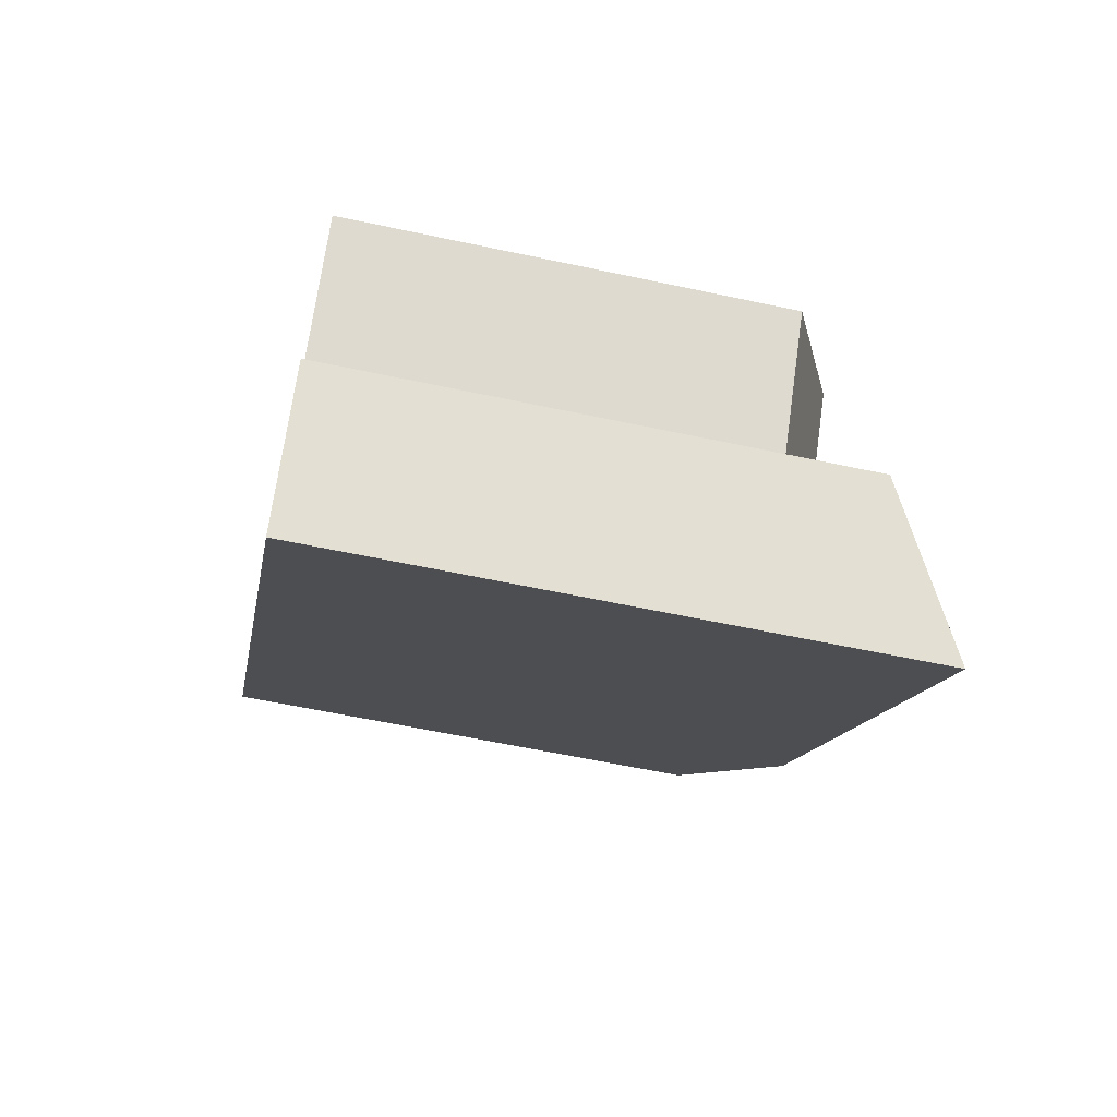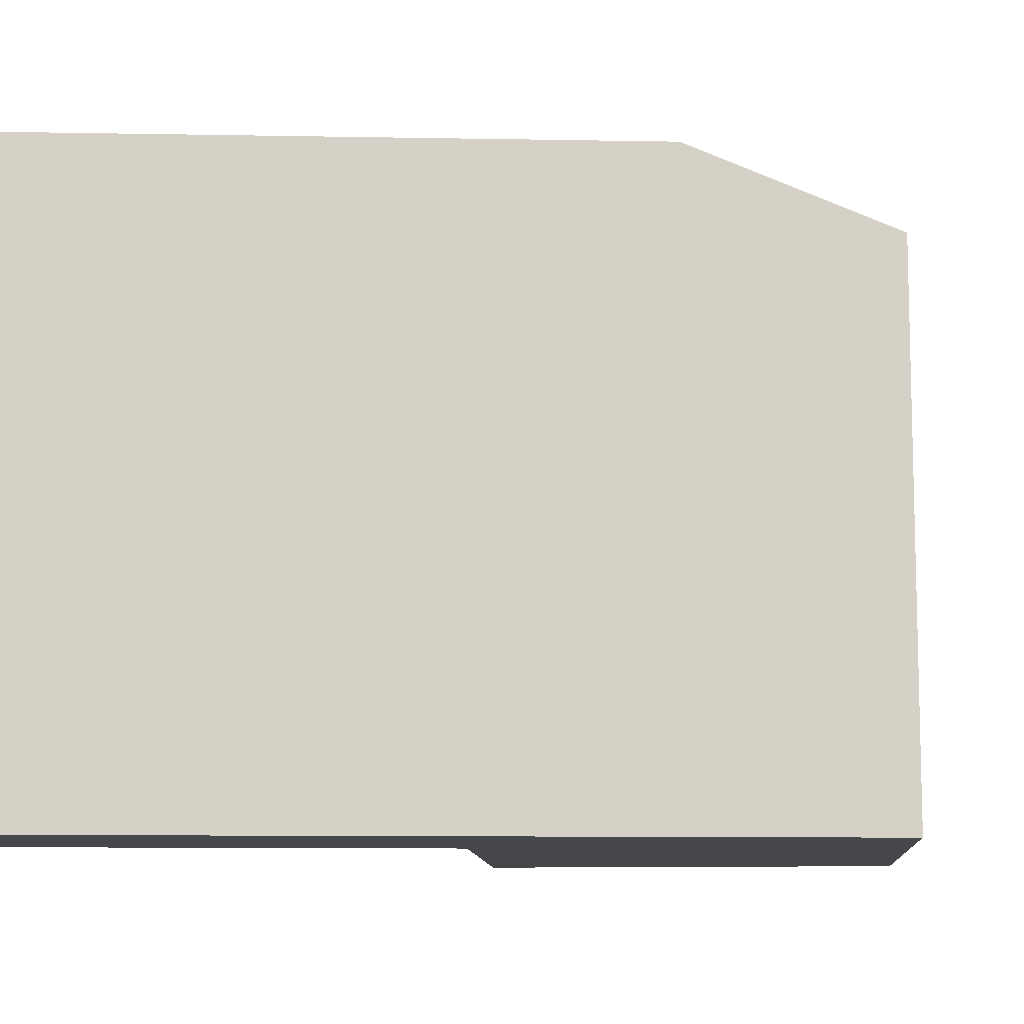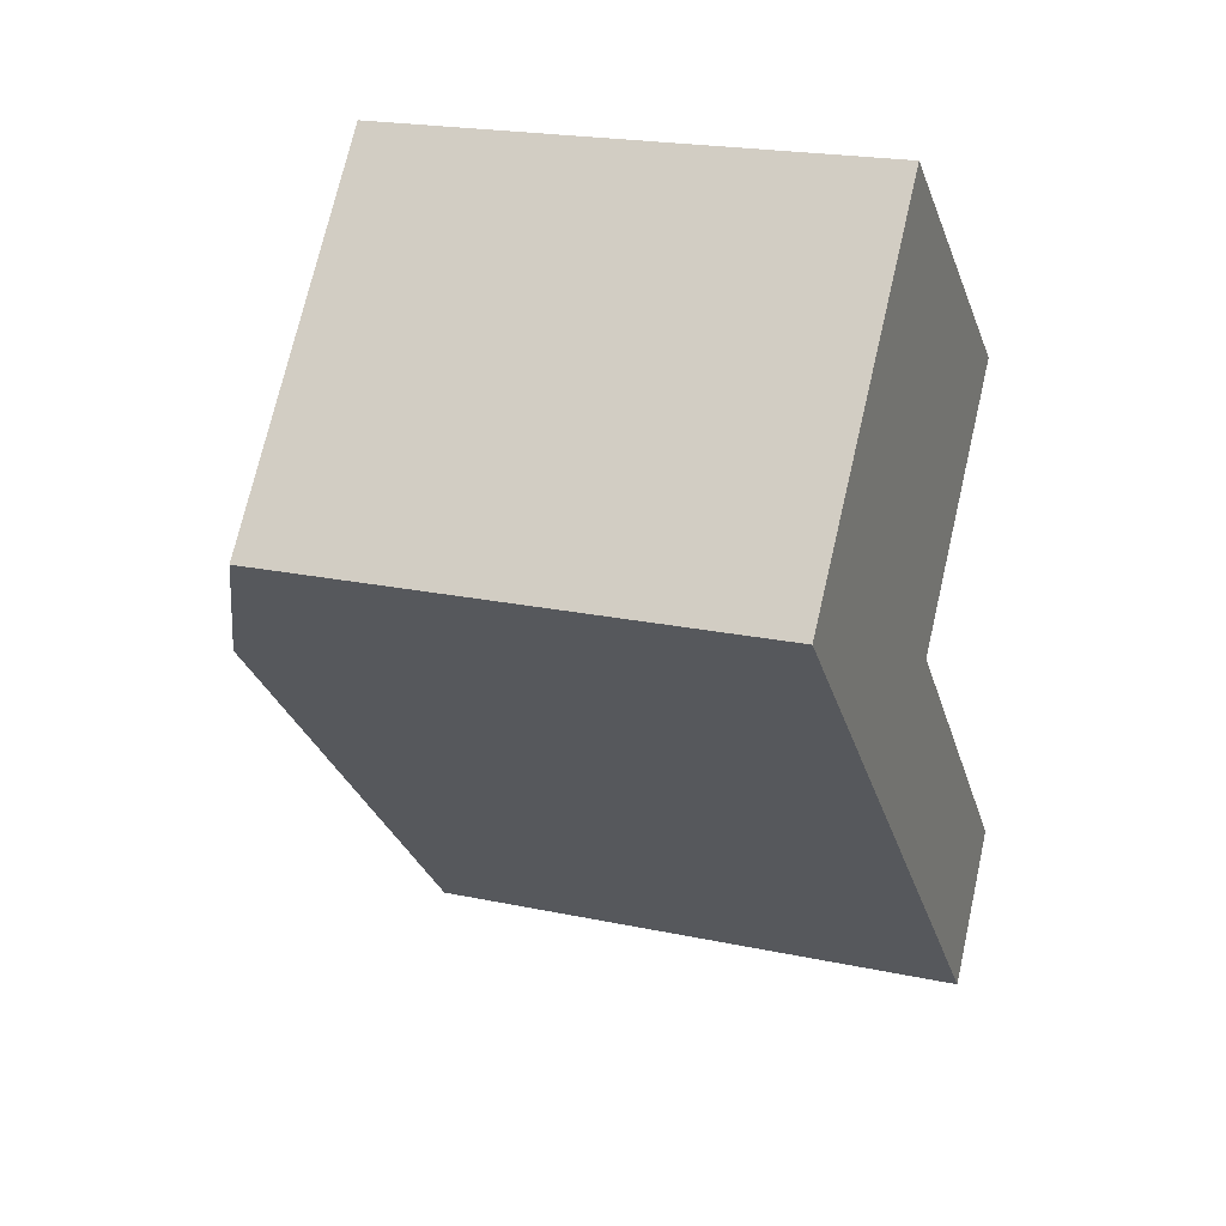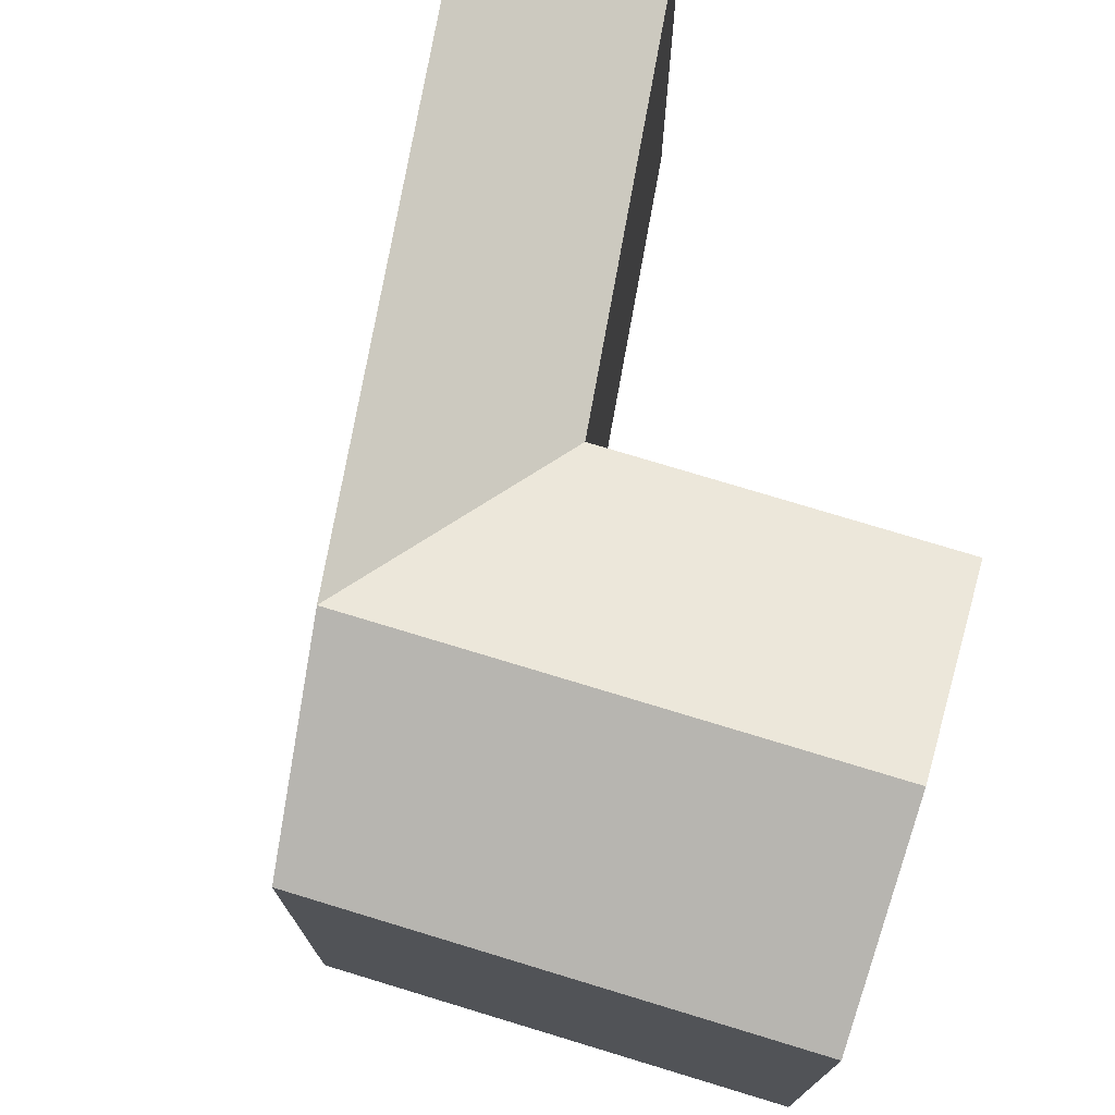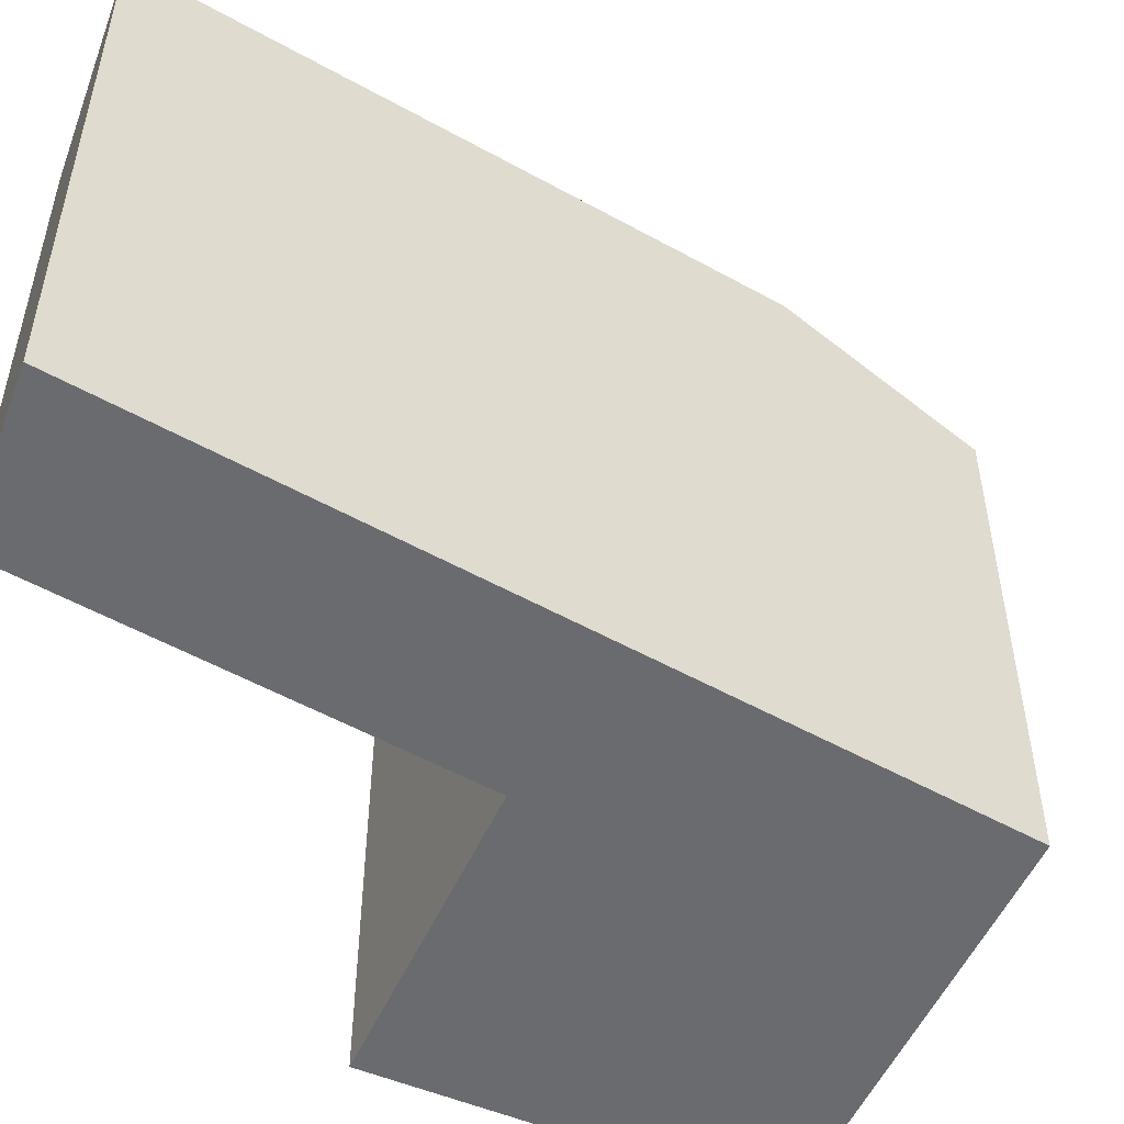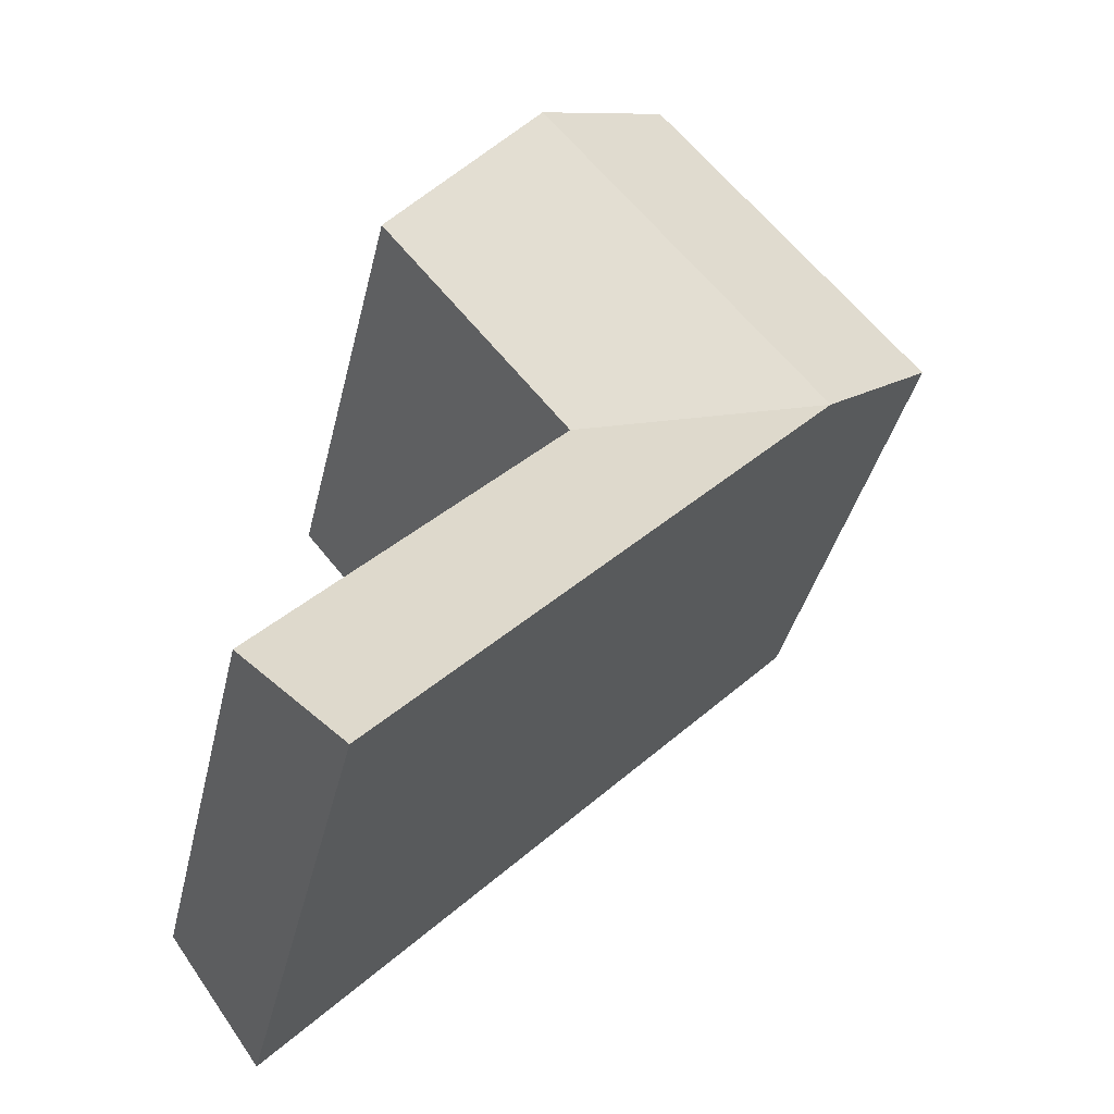
<metadata>
{"format":"obj","ext":"obj","renderer":"f3d","projection":"perspective","resolution":1024,"background":"white","views":[{"elev":-59.0,"azim":77.5,"up":"+Z"},{"elev":-10.3,"azim":-136.7,"up":"+Y"},{"elev":20.9,"azim":-69.0,"up":"+Z"},{"elev":76.2,"azim":-33.7,"up":"+Y"},{"elev":-53.3,"azim":-164.8,"up":"+Y"},{"elev":-38.3,"azim":167.1,"up":"+Z"}]}
</metadata>
<code>
v  14.37 -4.345e-16 7.096
v  12.79 3.188e-16 -5.207
v  19.47 -1.788e-16 2.92
v  9.265 -6.902e-16 11.27
v  9.224 5.847e-16 -9.549
v  4.612 2.924e-16 -4.775
v  3.57 -2.659e-16 4.343
v  0 0 0
v  19.75 1.252e-15 -20.45
v  23.06 9.698e-16 -15.84
v  0.0003747 17.58 -0.0005567
v  19.75 20.25 -20.45
v  4.612 20.25 -4.775
v  9.224 20.25 -9.55
v  19.47 17.58 2.92
v  9.265 17.58 11.27
v  14.37 20.25 7.095
v  3.57 17.58 4.342
v  23.06 17.58 -15.84
v  12.79 17.58 -5.207
v  8.182 20.25 -0.4326
g defaultobject
f 1 2 3
f 2 1 4
f 2 4 5
f 5 4 6
f 6 4 7
f 6 7 8
f 2 9 10
f 9 2 5
f 11 6 8
f 6 11 5
f 5 11 9
f 9 11 12
f 12 11 13
f 12 13 14
f 15 1 3
f 1 15 4
f 4 15 16
f 16 15 17
f 16 7 4
f 7 16 8
f 8 16 18
f 8 18 11
f 9 19 10
f 19 9 12
f 10 20 2
f 20 10 19
f 2 15 3
f 15 2 20
f 12 20 19
f 20 12 14
f 20 14 13
f 15 21 17
f 21 15 20
f 21 20 13
f 17 18 16
f 18 17 21
f 18 21 11
f 11 21 13

</code>
